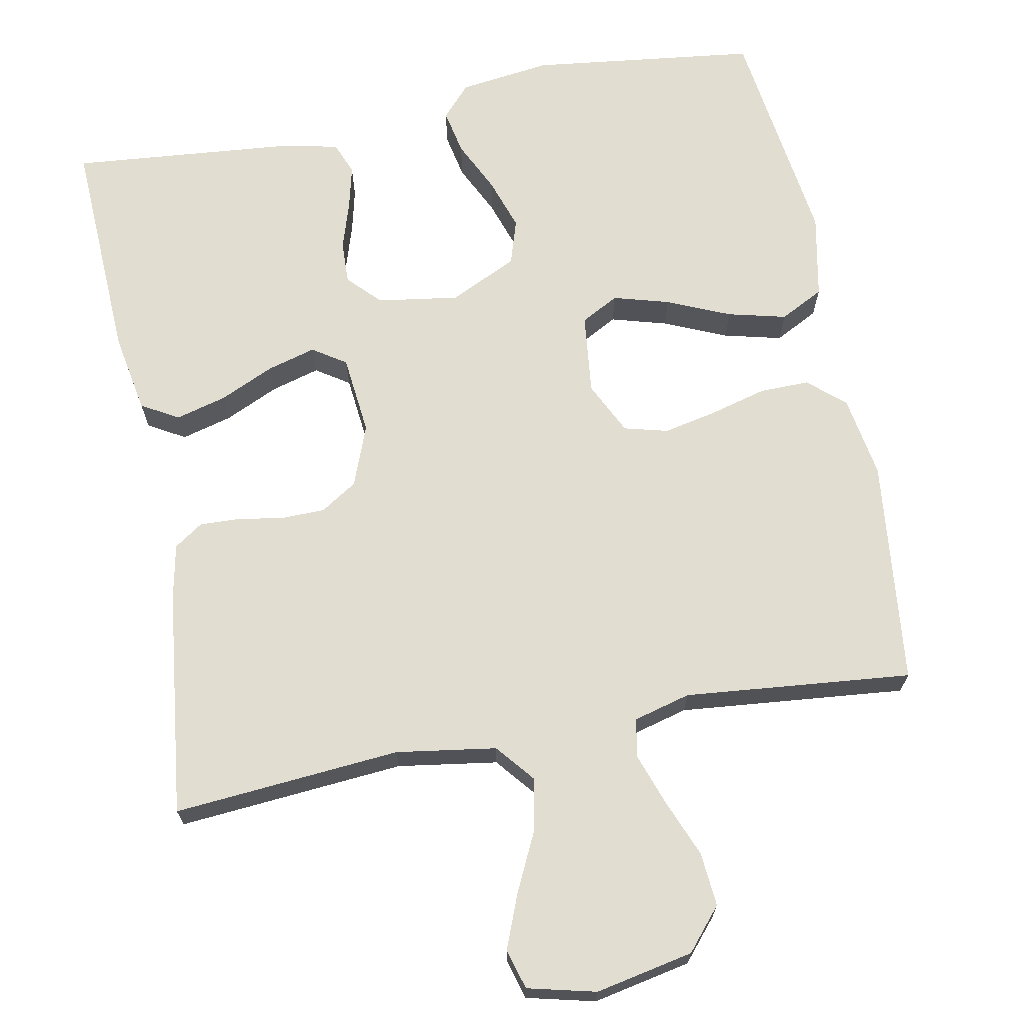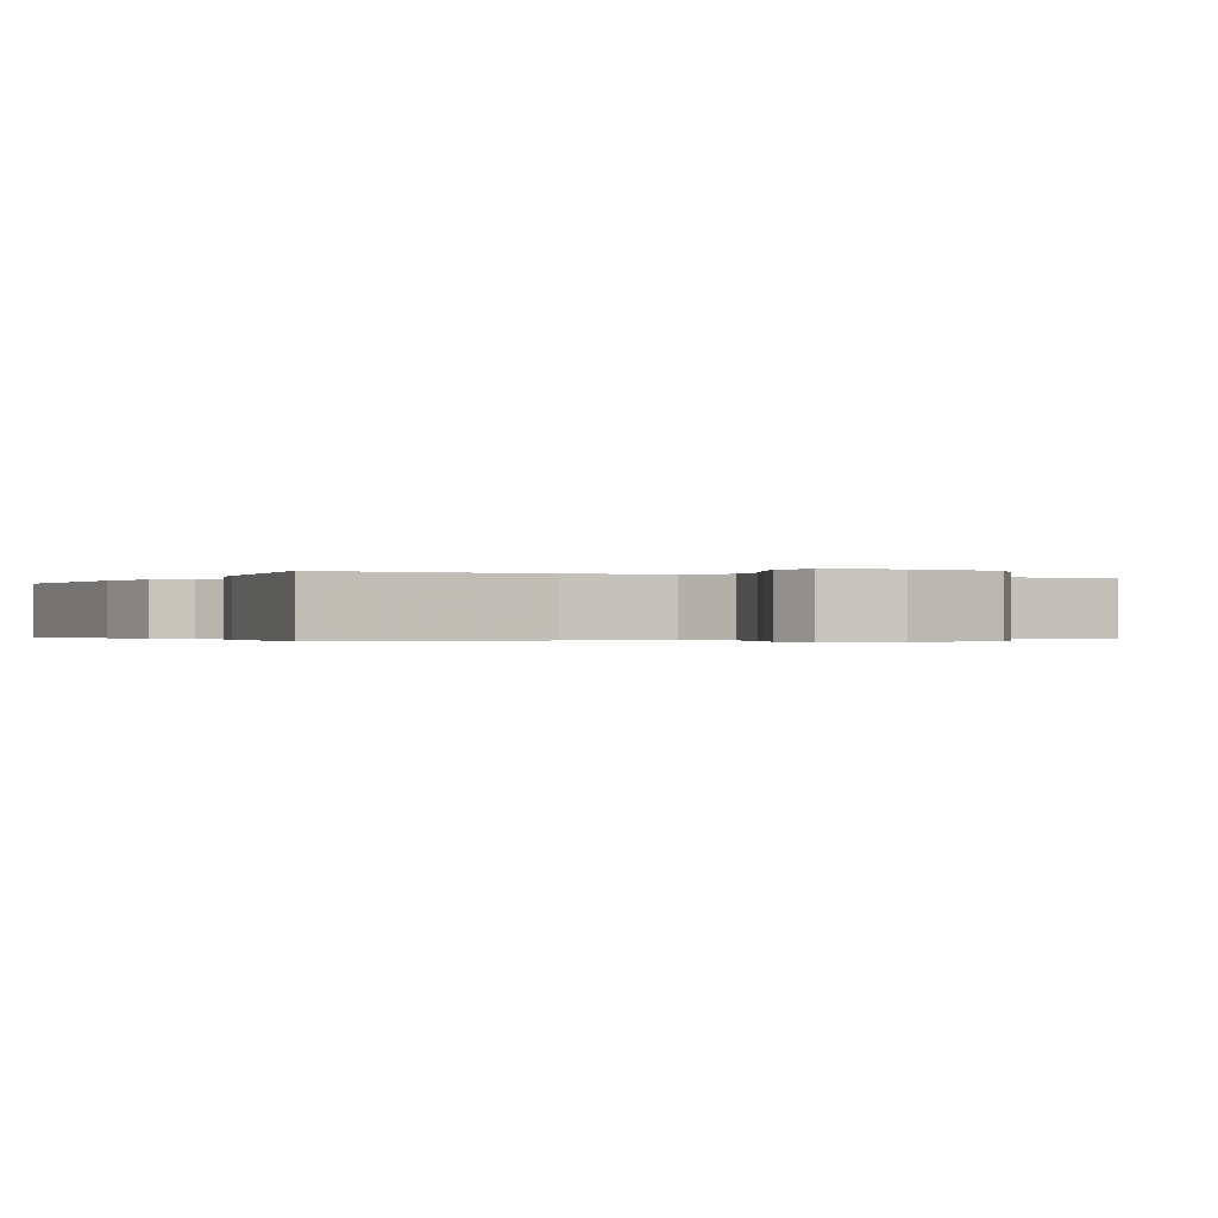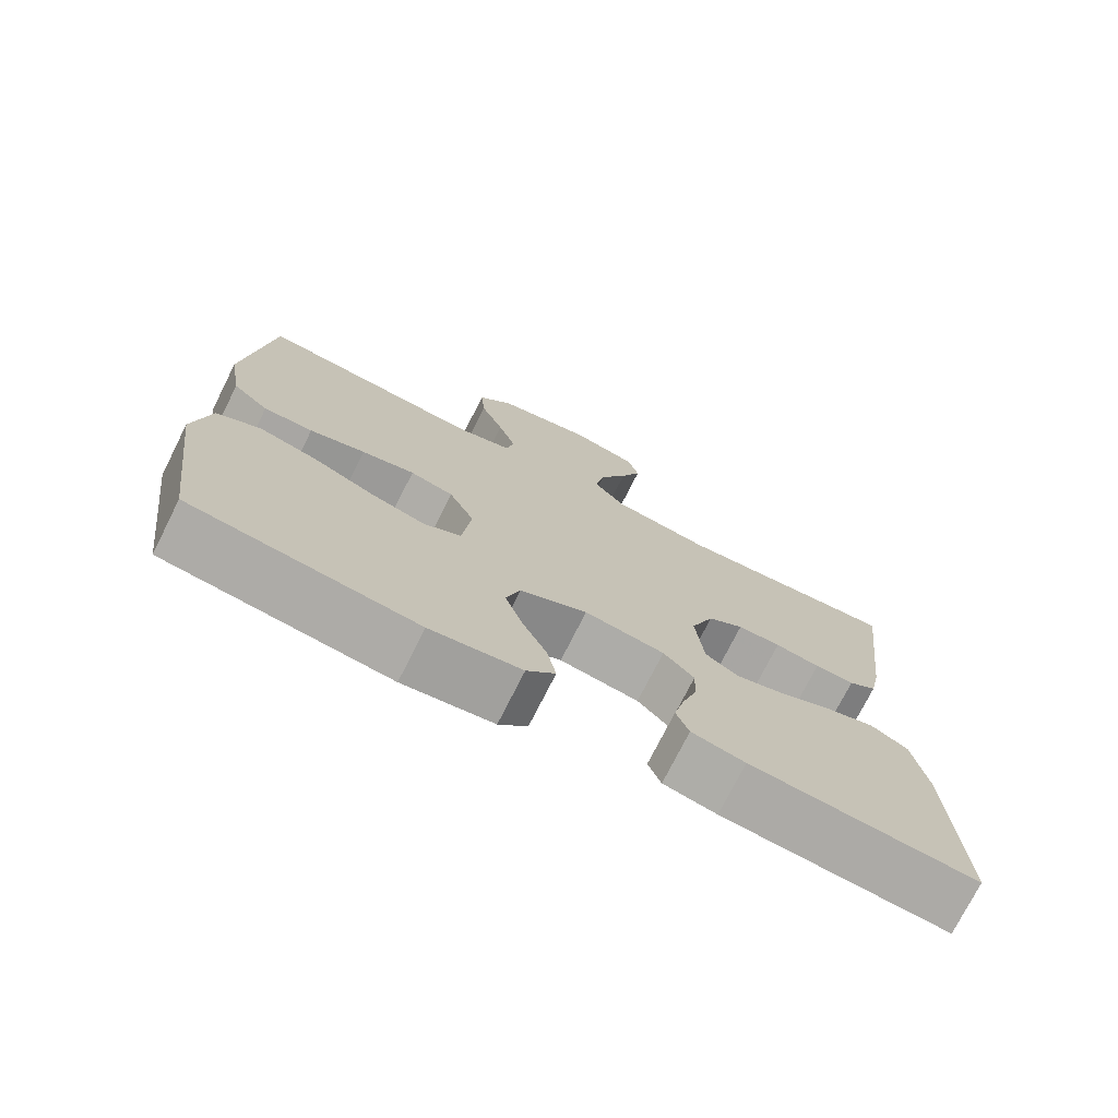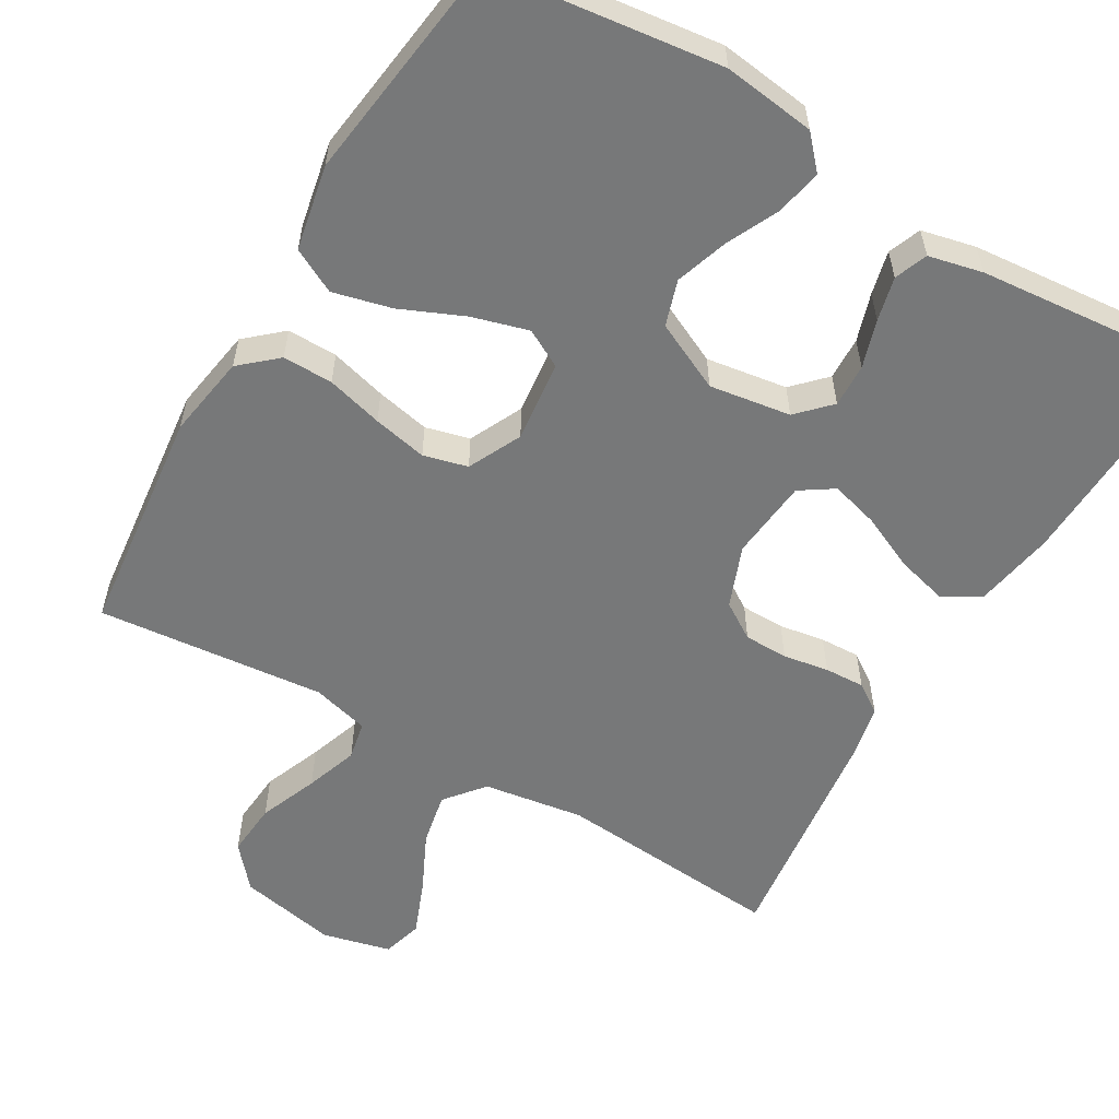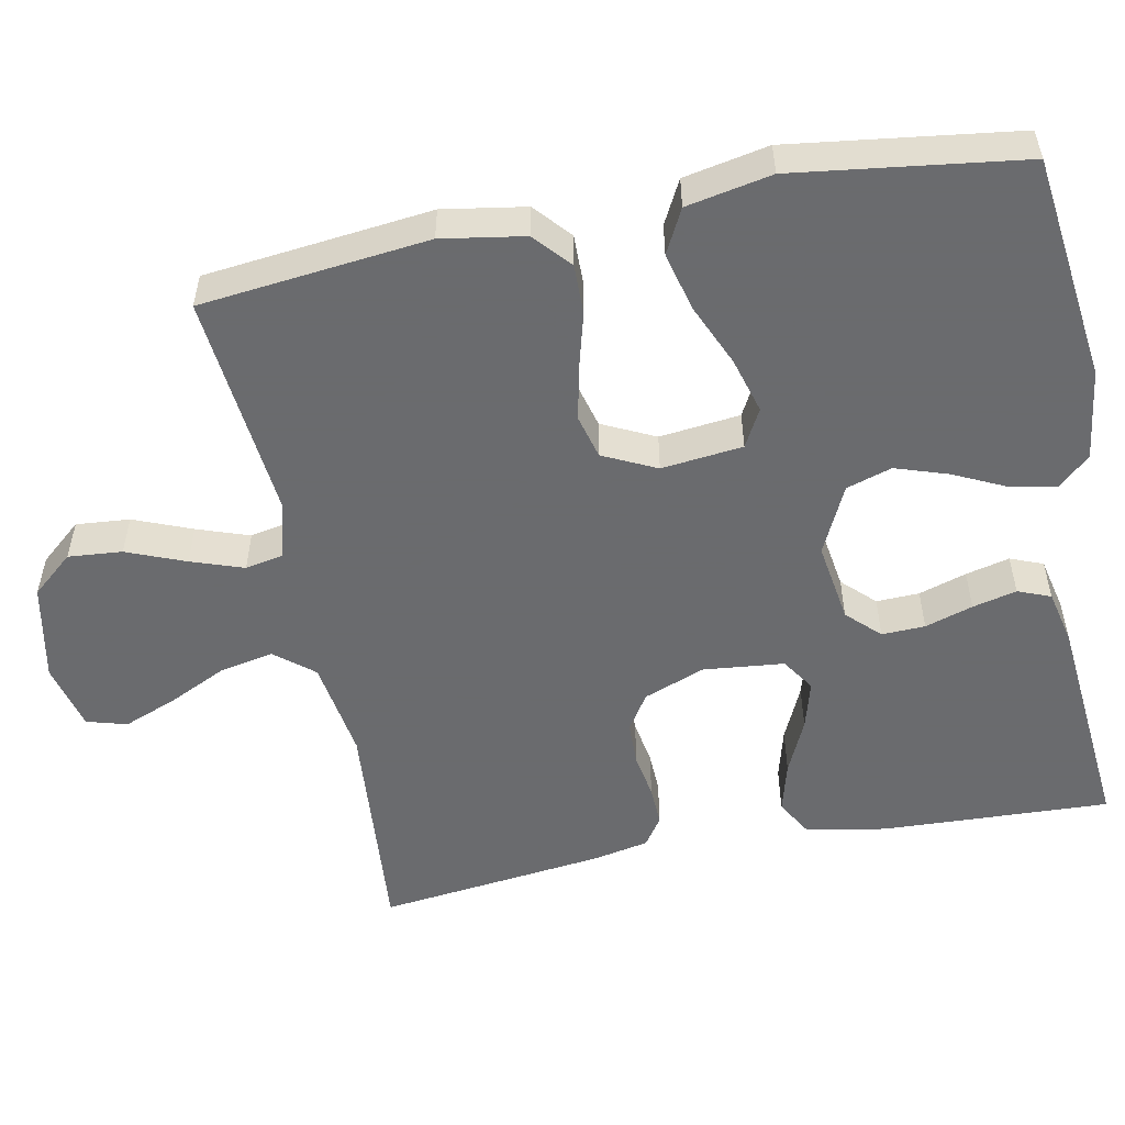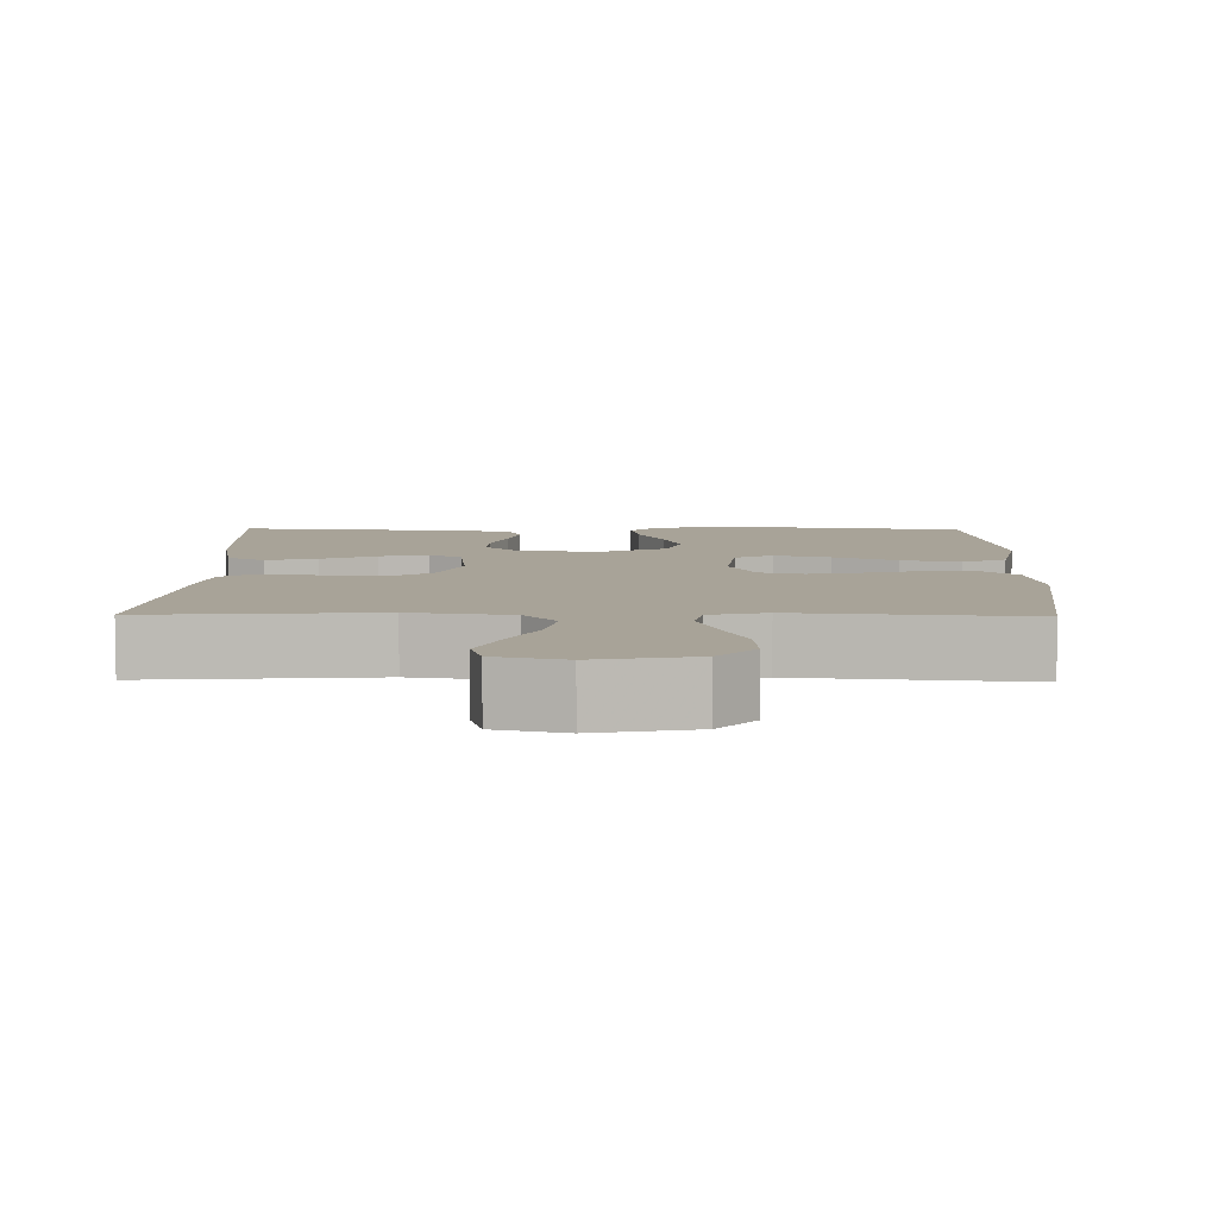
<metadata>
{"format":"obj","ext":"obj","renderer":"f3d","projection":"perspective","resolution":1024,"background":"white","views":[{"elev":68.4,"azim":-10.9,"up":"+Y"},{"elev":-0.3,"azim":-26.3,"up":"+Y"},{"elev":-74.6,"azim":153.3,"up":"+Z"},{"elev":-57.3,"azim":149.7,"up":"+Y"},{"elev":-53.3,"azim":101.2,"up":"+Y"},{"elev":6.9,"azim":0.9,"up":"+Y"}]}
</metadata>
<code>
v -0.5 0.07 -0.5
v -0.487 0.07 -0.2
v -0.468 0.07 -0.094
v -0.419 0.07 -0.066
v -0.352 0.07 -0.084
v -0.28 0.07 -0.117
v -0.216 0.07 -0.135
v -0.172 0.07 -0.106
v -0.161 0.07 0
v -0.192 0.07 0.081
v -0.24 0.07 0.112
v -0.298 0.07 0.113
v -0.358 0.07 0.103
v -0.411 0.07 0.101
v -0.449 0.07 0.127
v -0.464 0.07 0.2
v -0.5 0.07 0.5
v -0.2 0.07 0.475
v -0.068 0.07 0.495
v -0.026 0.07 0.546
v -0.04 0.07 0.616
v -0.077 0.07 0.693
v -0.105 0.07 0.764
v -0.09 0.07 0.817
v 0 0.07 0.839
v 0.129 0.07 0.813
v 0.176 0.07 0.758
v 0.17 0.07 0.687
v 0.139 0.07 0.61
v 0.115 0.07 0.541
v 0.125 0.07 0.491
v 0.2 0.07 0.471
v 0.5 0.07 0.5
v 0.533 0.07 0.2
v 0.515 0.07 0.091
v 0.467 0.07 0.049
v 0.401 0.07 0.05
v 0.327 0.07 0.07
v 0.256 0.07 0.085
v 0.198 0.07 0.07
v 0.164 0.07 0
v 0.176 0.07 -0.107
v 0.226 0.07 -0.134
v 0.3 0.07 -0.113
v 0.383 0.07 -0.077
v 0.46 0.07 -0.058
v 0.518 0.07 -0.088
v 0.54 0.07 -0.2
v 0.5 0.07 -0.5
v 0.2 0.07 -0.537
v 0.079 0.07 -0.521
v 0.041 0.07 -0.479
v 0.053 0.07 -0.419
v 0.086 0.07 -0.35
v 0.109 0.07 -0.281
v 0.09 0.07 -0.221
v 0 0.07 -0.178
v -0.107 0.07 -0.194
v -0.148 0.07 -0.236
v -0.146 0.07 -0.293
v -0.126 0.07 -0.356
v -0.112 0.07 -0.414
v -0.129 0.07 -0.457
v -0.2 0.07 -0.473
v -0.5 0 -0.5
v -0.487 0 -0.2
v -0.468 0 -0.094
v -0.419 0 -0.066
v -0.352 0 -0.084
v -0.28 0 -0.117
v -0.216 0 -0.135
v -0.172 0 -0.106
v -0.161 0 0
v -0.192 0 0.081
v -0.24 0 0.112
v -0.298 0 0.113
v -0.358 0 0.103
v -0.411 0 0.101
v -0.449 0 0.127
v -0.464 0 0.2
v -0.5 0 0.5
v -0.2 0 0.475
v -0.068 0 0.495
v -0.026 0 0.546
v -0.04 0 0.616
v -0.077 0 0.693
v -0.105 0 0.764
v -0.09 0 0.817
v 0 0 0.839
v 0.129 0 0.813
v 0.176 0 0.758
v 0.17 0 0.687
v 0.139 0 0.61
v 0.115 0 0.541
v 0.125 0 0.491
v 0.2 0 0.471
v 0.5 0 0.5
v 0.533 0 0.2
v 0.515 0 0.091
v 0.467 0 0.049
v 0.401 0 0.05
v 0.327 0 0.07
v 0.256 0 0.085
v 0.198 0 0.07
v 0.164 0 0
v 0.176 0 -0.107
v 0.226 0 -0.134
v 0.3 0 -0.113
v 0.383 0 -0.077
v 0.46 0 -0.058
v 0.518 0 -0.088
v 0.54 0 -0.2
v 0.5 0 -0.5
v 0.2 0 -0.537
v 0.079 0 -0.521
v 0.041 0 -0.479
v 0.053 0 -0.419
v 0.086 0 -0.35
v 0.109 0 -0.281
v 0.09 0 -0.221
v 0 0 -0.178
v -0.107 0 -0.194
v -0.148 0 -0.236
v -0.146 0 -0.293
v -0.126 0 -0.356
v -0.112 0 -0.414
v -0.129 0 -0.457
v -0.2 0 -0.473
f 60 61 62 63
f 60 63 64 1
f 51 52 53 54
f 51 54 55
f 50 51 55
f 49 50 55 56
f 47 48 49 56
f 44 45 46 47
f 43 44 47 56
f 35 36 37 38
f 35 38 39
f 32 33 34 35
f 31 32 35 39
f 26 27 28 29
f 26 29 30
f 25 26 30
f 24 25 30 31
f 21 22 23 24
f 15 16 17 18
f 15 18 19
f 12 13 14 15
f 11 12 15 19
f 10 11 19 20
f 3 4 5 6
f 3 6 7
f 2 3 7
f 59 60 1 2
f 58 59 2 7
f 57 58 7 8
f 42 43 56 57
f 41 42 57 8
f 40 41 8 9
f 21 24 31 39
f 20 21 39 40
f 9 10 20 40
f 127 126 125 124
f 65 128 127 124
f 118 117 116 115
f 119 118 115
f 119 115 114
f 120 119 114 113
f 120 113 112 111
f 111 110 109 108
f 120 111 108 107
f 102 101 100 99
f 103 102 99
f 99 98 97 96
f 103 99 96 95
f 93 92 91 90
f 94 93 90
f 94 90 89
f 95 94 89 88
f 88 87 86 85
f 82 81 80 79
f 83 82 79
f 79 78 77 76
f 83 79 76 75
f 84 83 75 74
f 70 69 68 67
f 71 70 67
f 71 67 66
f 66 65 124 123
f 71 66 123 122
f 72 71 122 121
f 121 120 107 106
f 72 121 106 105
f 73 72 105 104
f 103 95 88 85
f 104 103 85 84
f 104 84 74 73
f 1 65 66 2
f 2 66 67 3
f 3 67 68 4
f 4 68 69 5
f 5 69 70 6
f 6 70 71 7
f 7 71 72 8
f 8 72 73 9
f 9 73 74 10
f 10 74 75 11
f 11 75 76 12
f 12 76 77 13
f 13 77 78 14
f 14 78 79 15
f 15 79 80 16
f 16 80 81 17
f 17 81 82 18
f 18 82 83 19
f 19 83 84 20
f 20 84 85 21
f 21 85 86 22
f 22 86 87 23
f 23 87 88 24
f 24 88 89 25
f 25 89 90 26
f 26 90 91 27
f 27 91 92 28
f 28 92 93 29
f 29 93 94 30
f 30 94 95 31
f 31 95 96 32
f 32 96 97 33
f 33 97 98 34
f 34 98 99 35
f 35 99 100 36
f 36 100 101 37
f 37 101 102 38
f 38 102 103 39
f 39 103 104 40
f 40 104 105 41
f 41 105 106 42
f 42 106 107 43
f 43 107 108 44
f 44 108 109 45
f 45 109 110 46
f 46 110 111 47
f 47 111 112 48
f 48 112 113 49
f 49 113 114 50
f 50 114 115 51
f 51 115 116 52
f 52 116 117 53
f 53 117 118 54
f 54 118 119 55
f 55 119 120 56
f 56 120 121 57
f 57 121 122 58
f 58 122 123 59
f 59 123 124 60
f 60 124 125 61
f 61 125 126 62
f 62 126 127 63
f 63 127 128 64
f 64 128 65 1

</code>
